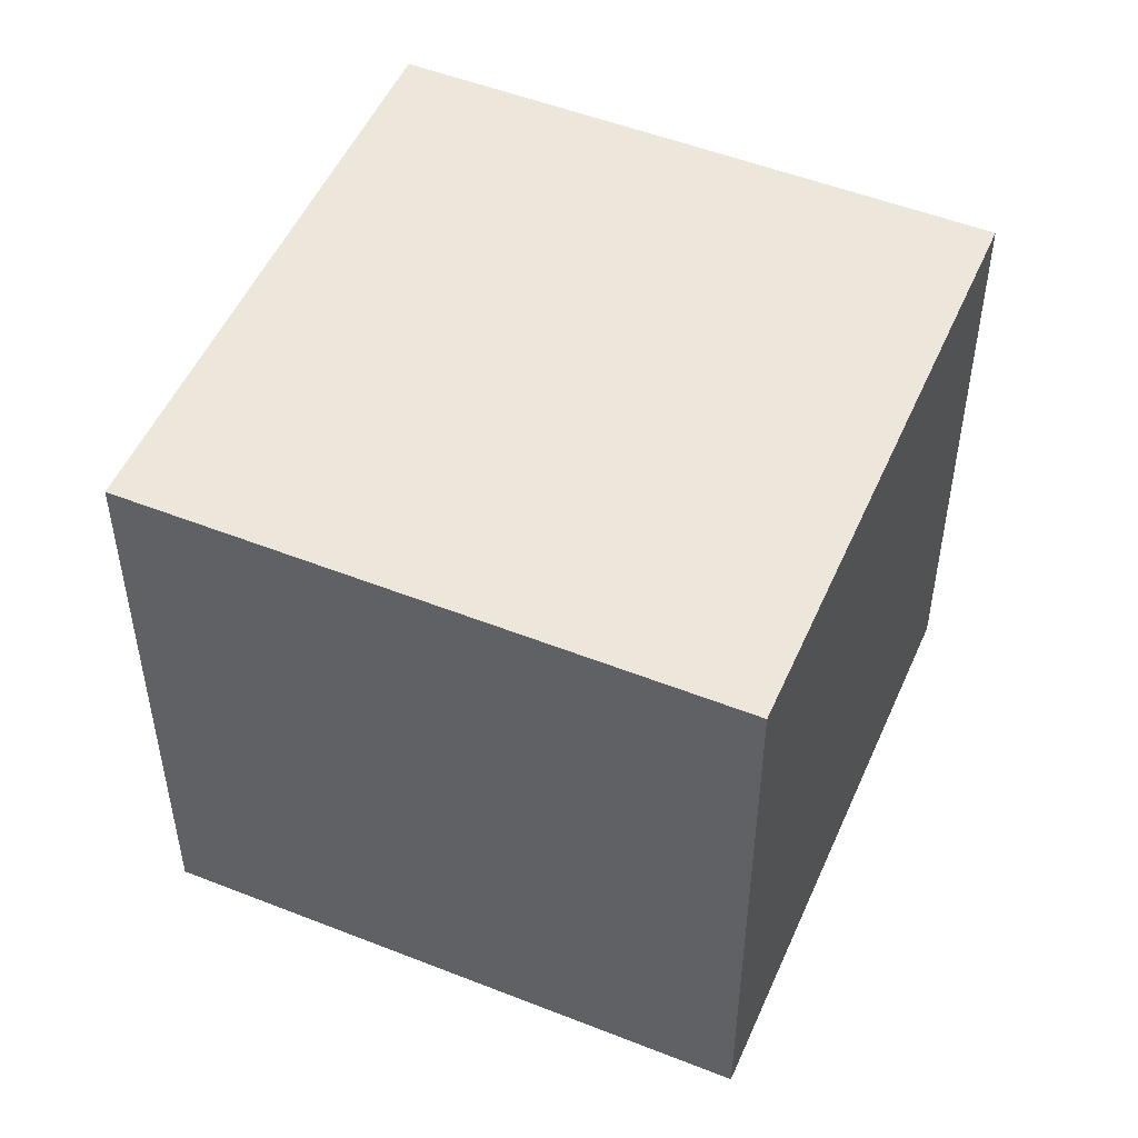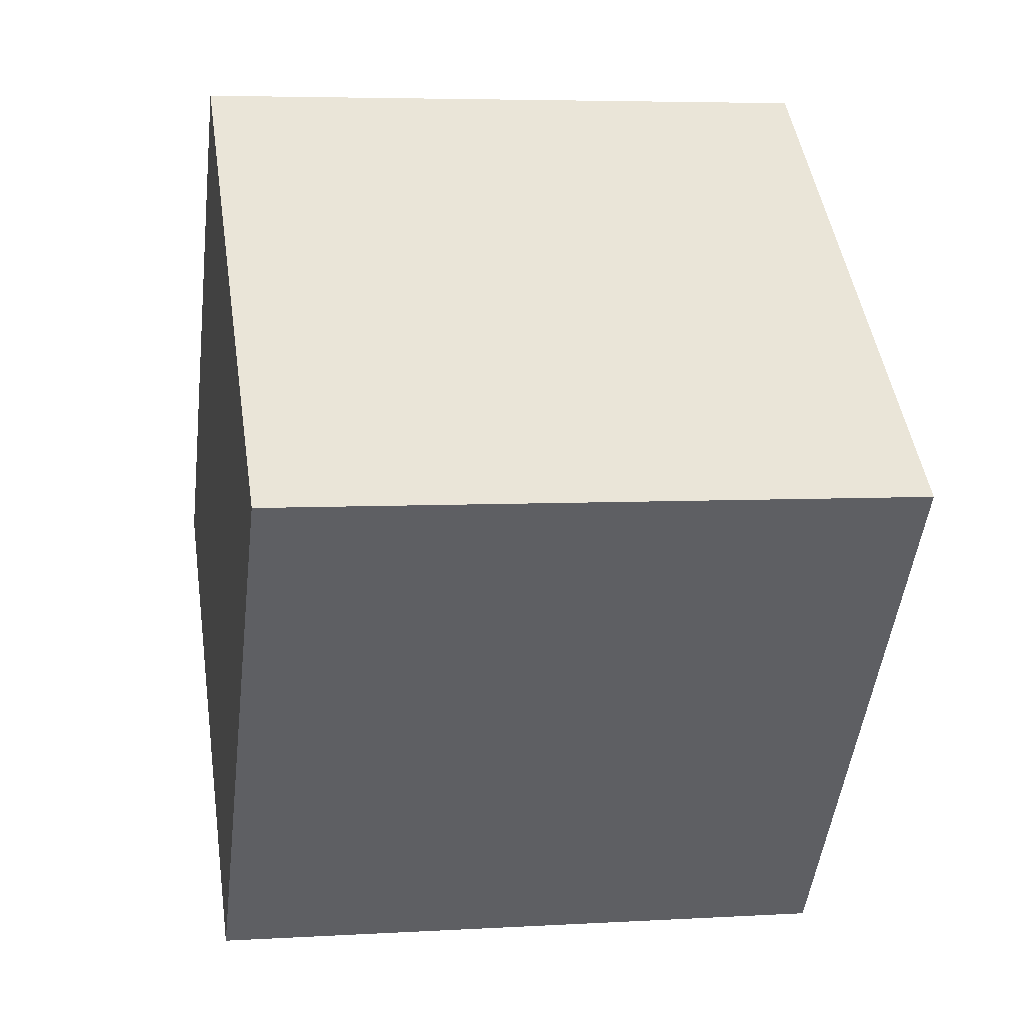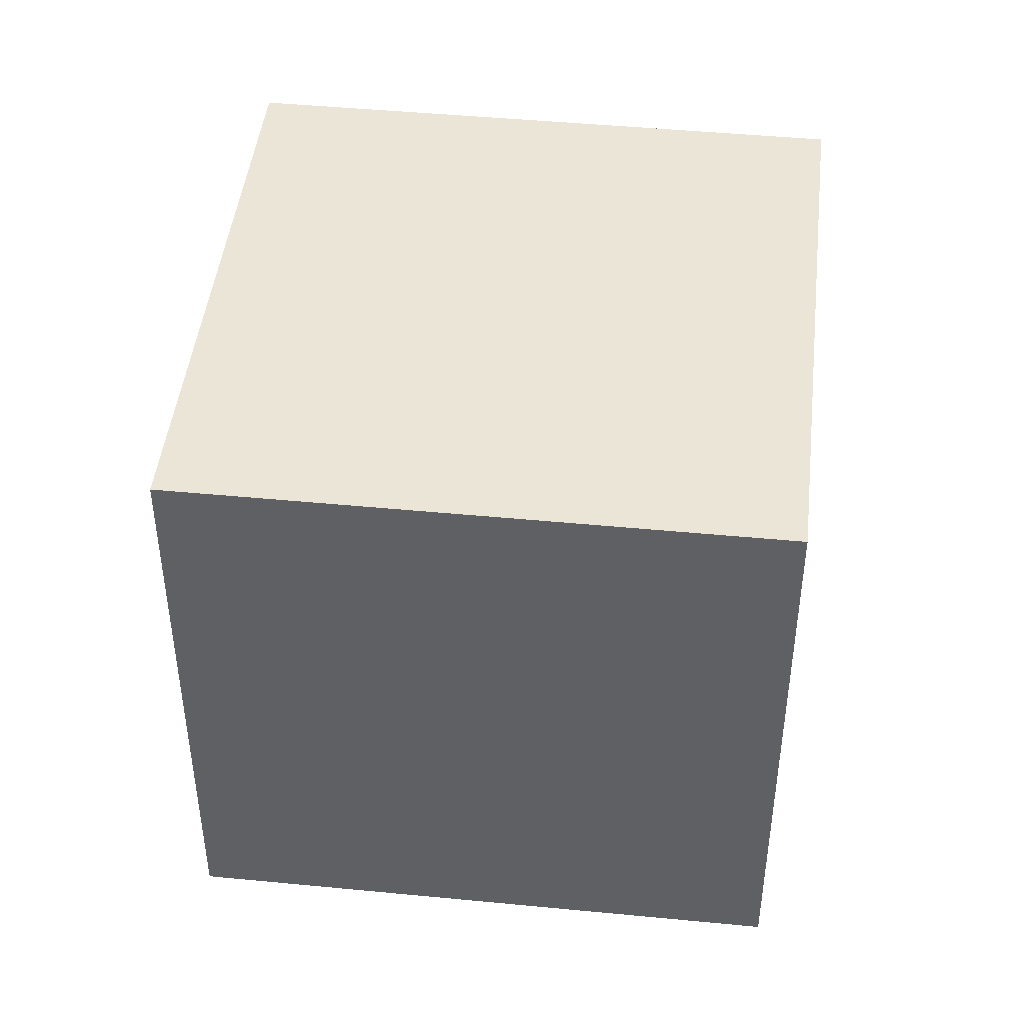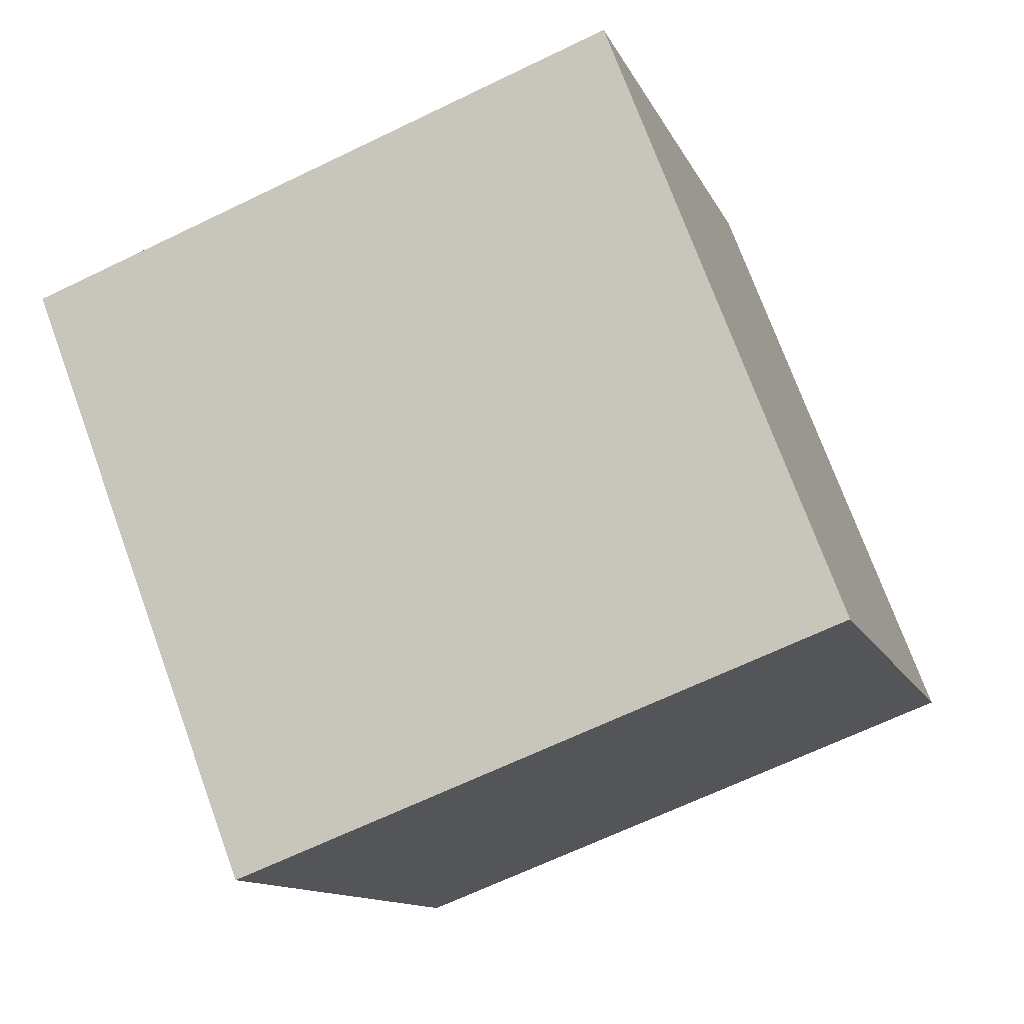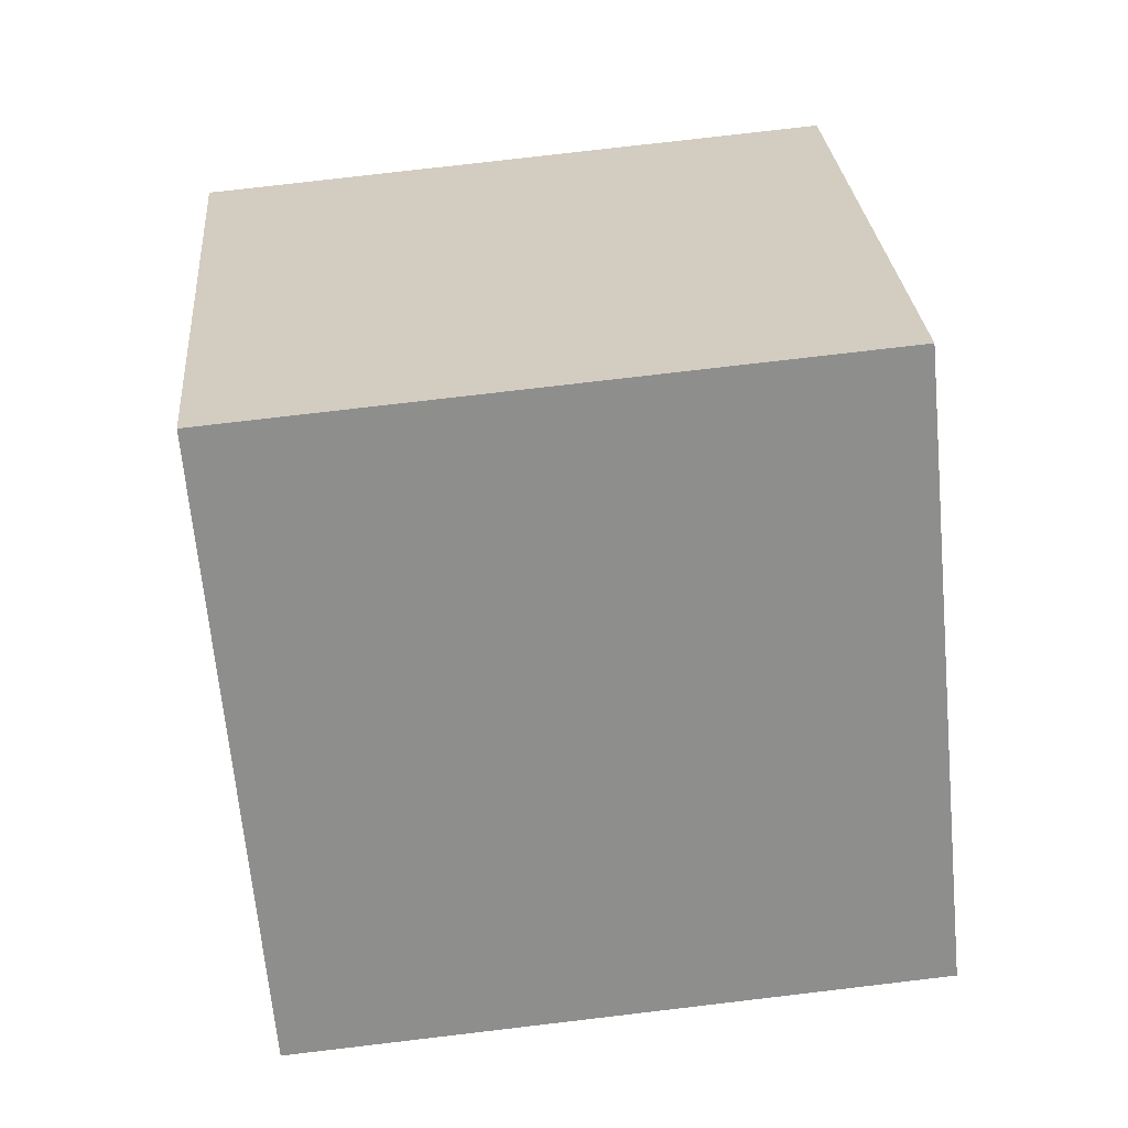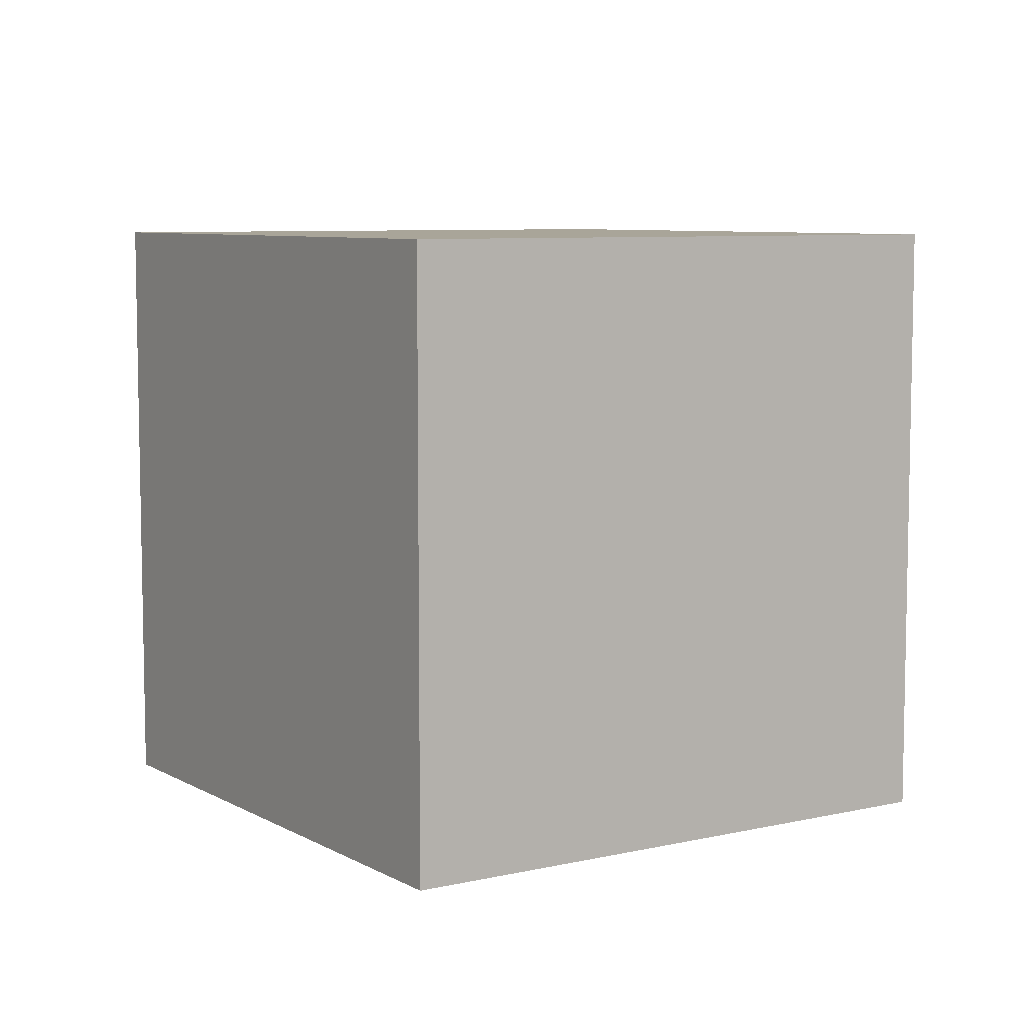
<metadata>
{"format":"obj","ext":"obj","renderer":"f3d","projection":"perspective","resolution":1024,"background":"white","views":[{"elev":51.2,"azim":74.6,"up":"+Y"},{"elev":5.3,"azim":-100.5,"up":"+Z"},{"elev":45.6,"azim":-122.3,"up":"+Y"},{"elev":-65.7,"azim":116.0,"up":"+Z"},{"elev":77.0,"azim":-96.7,"up":"+Z"},{"elev":7.4,"azim":-162.1,"up":"+Y"}]}
</metadata>
<code>
o Cube
v 0.5781 1 1.203
v 0.5781 0 1.203
v -0.2028 1 0.5781
v -0.2028 0 0.5781
v 1.203 1 0.4219
v 1.203 0 0.4219
v 0.4219 1 -0.2028
v 0.4219 0 -0.2028
f 1 5 7 3
f 4 3 7 8
f 8 7 5 6
f 6 2 4 8
f 2 1 3 4
f 6 5 1 2

</code>
